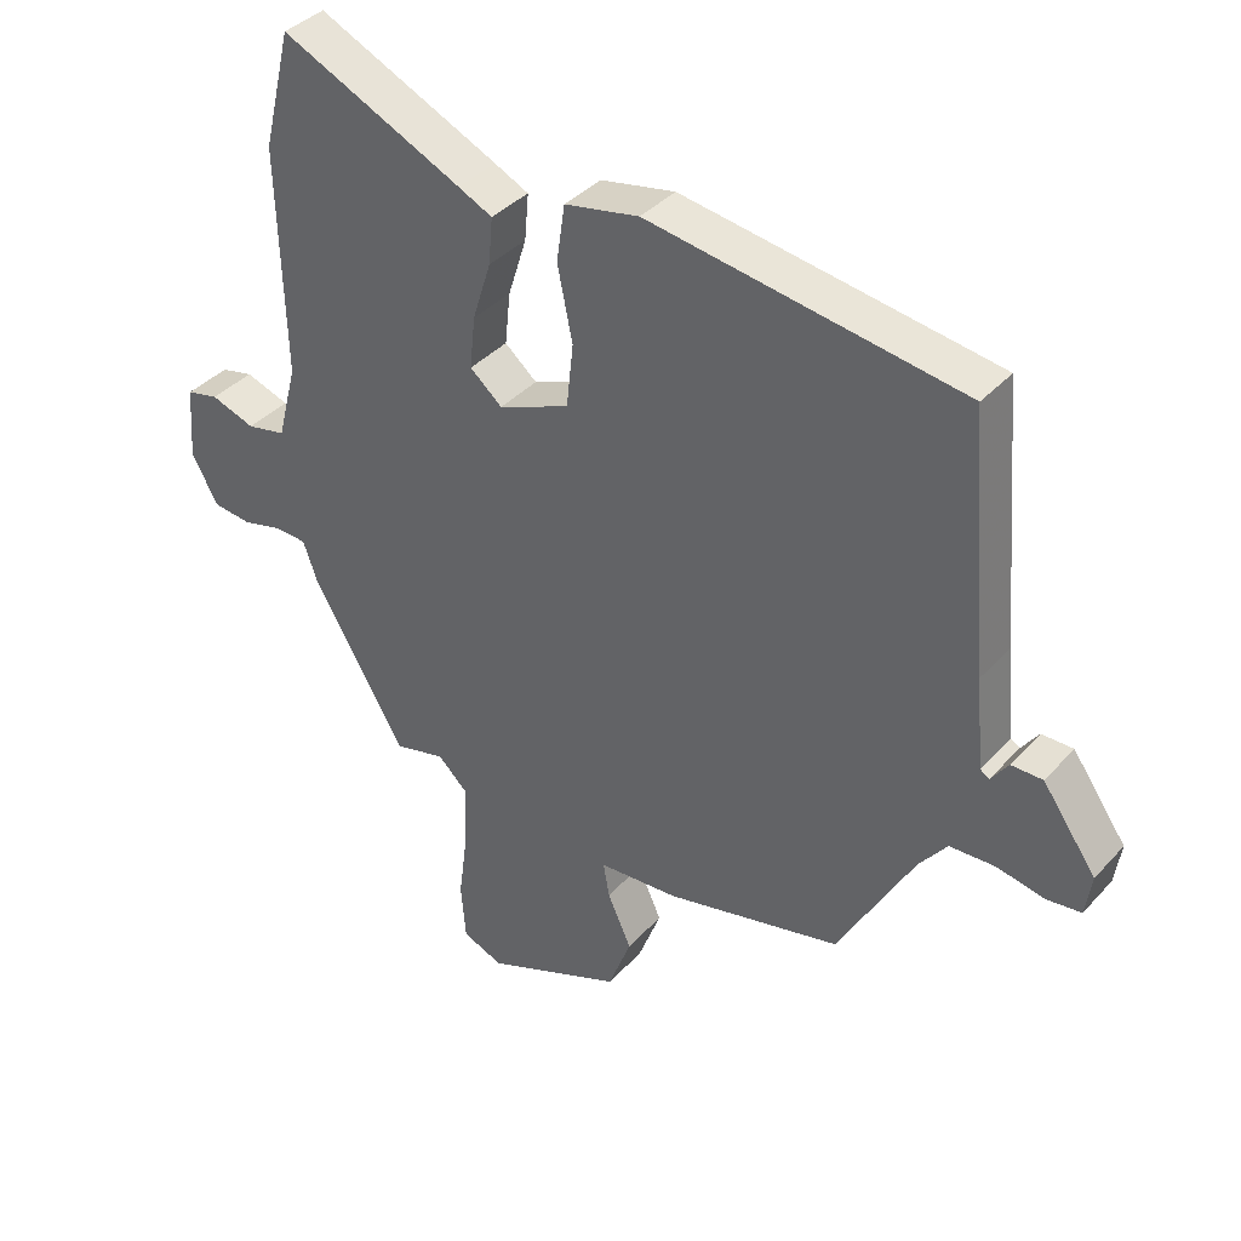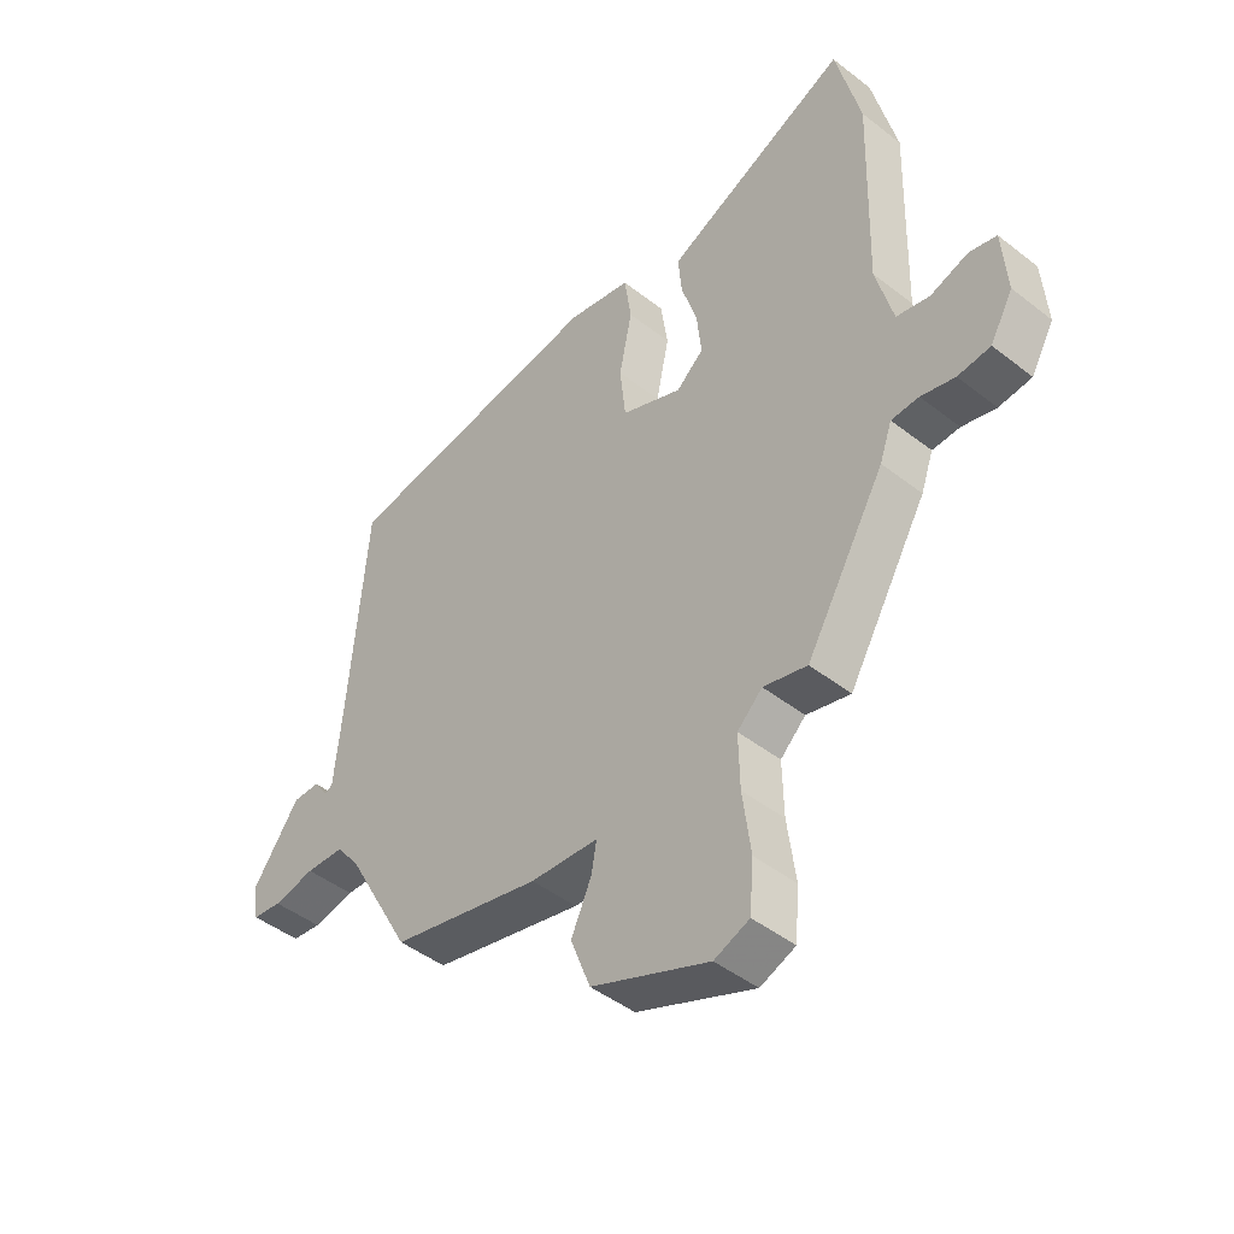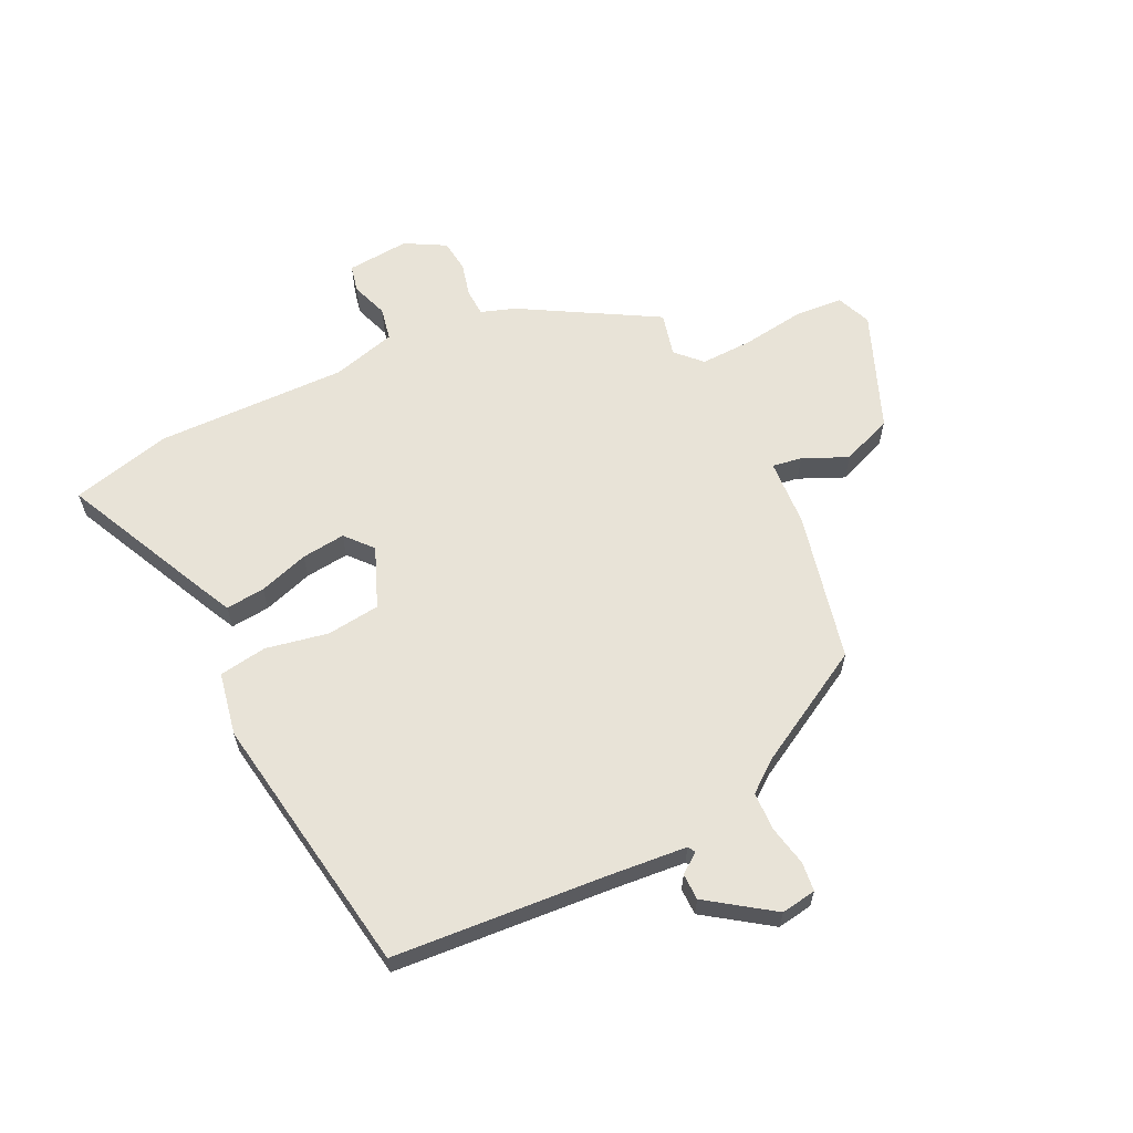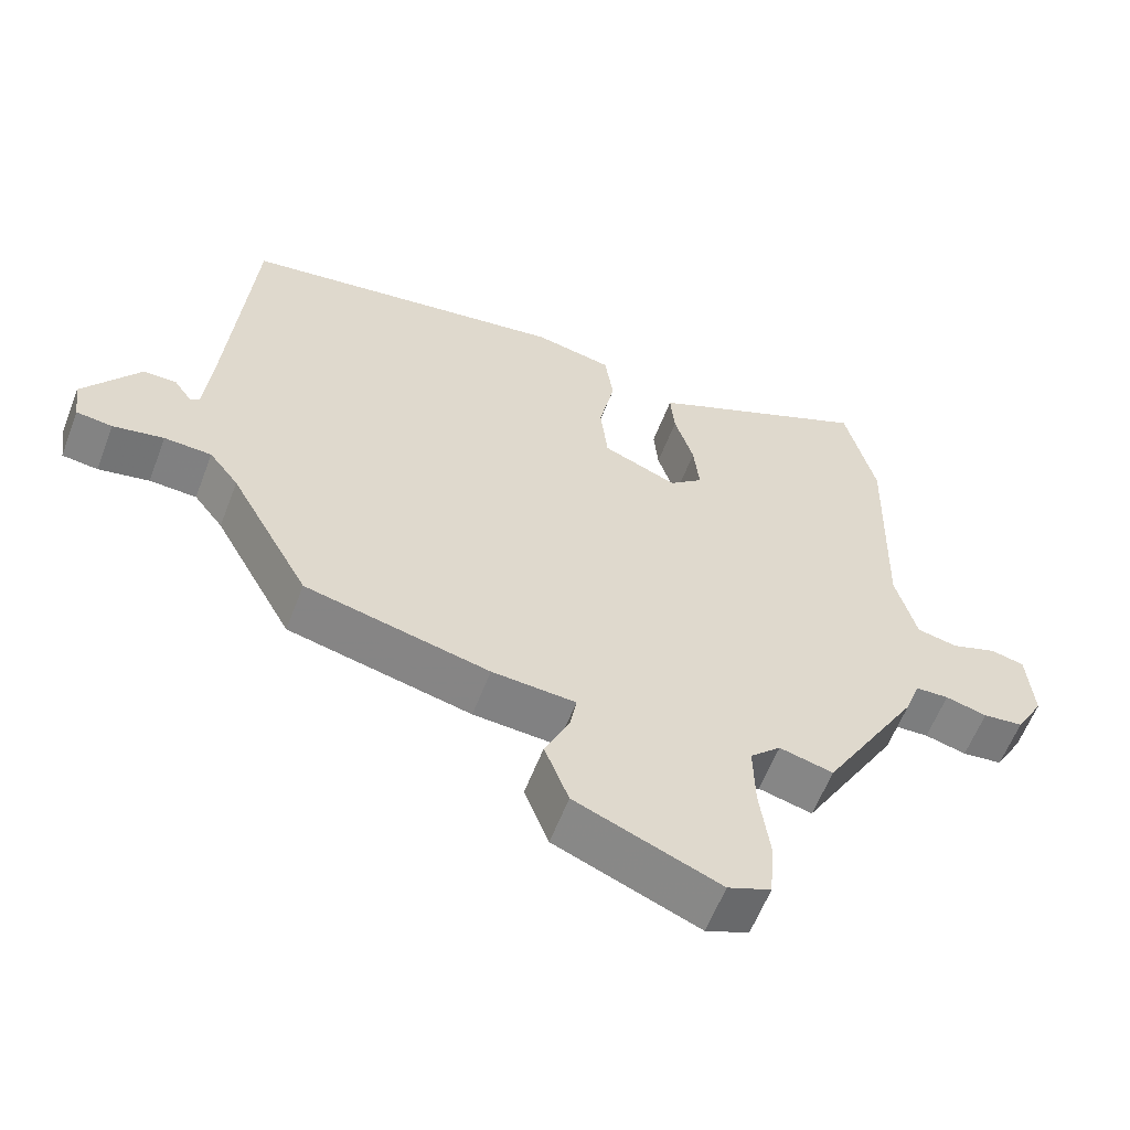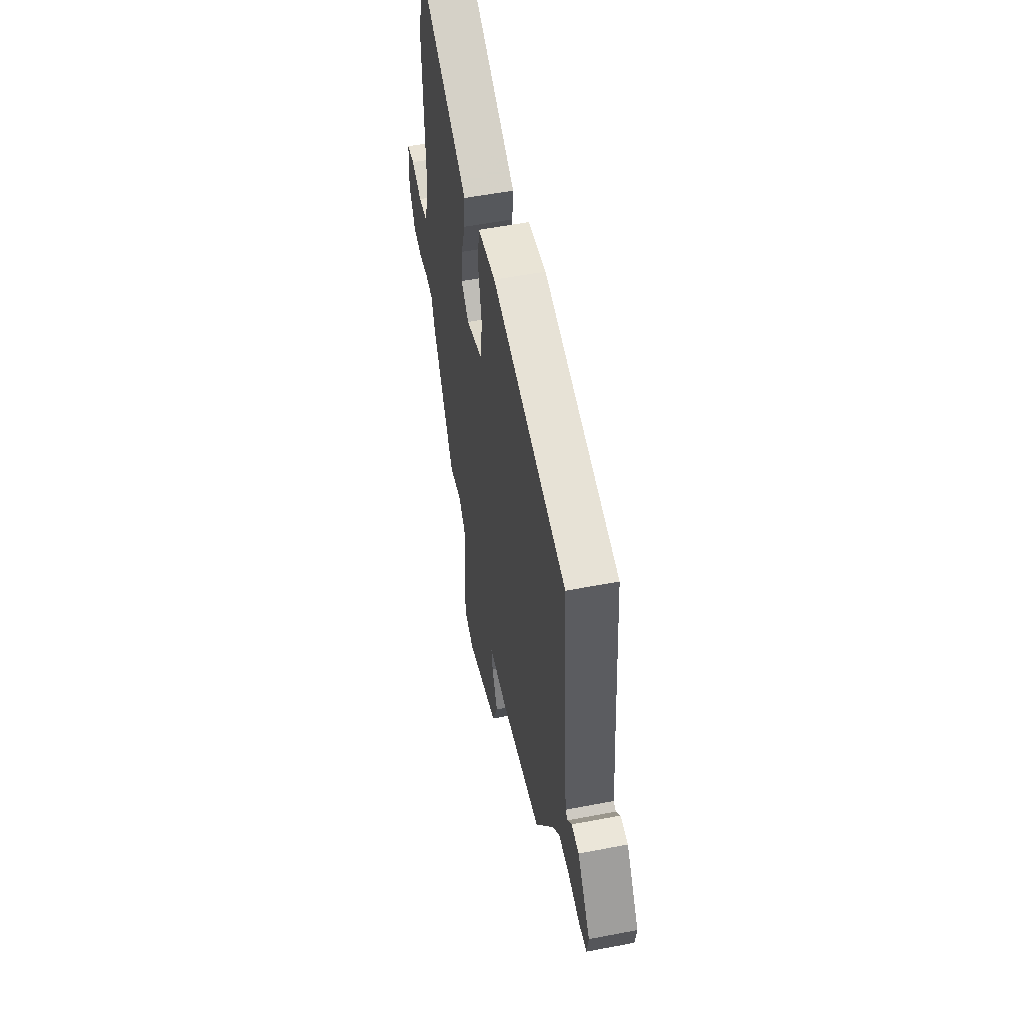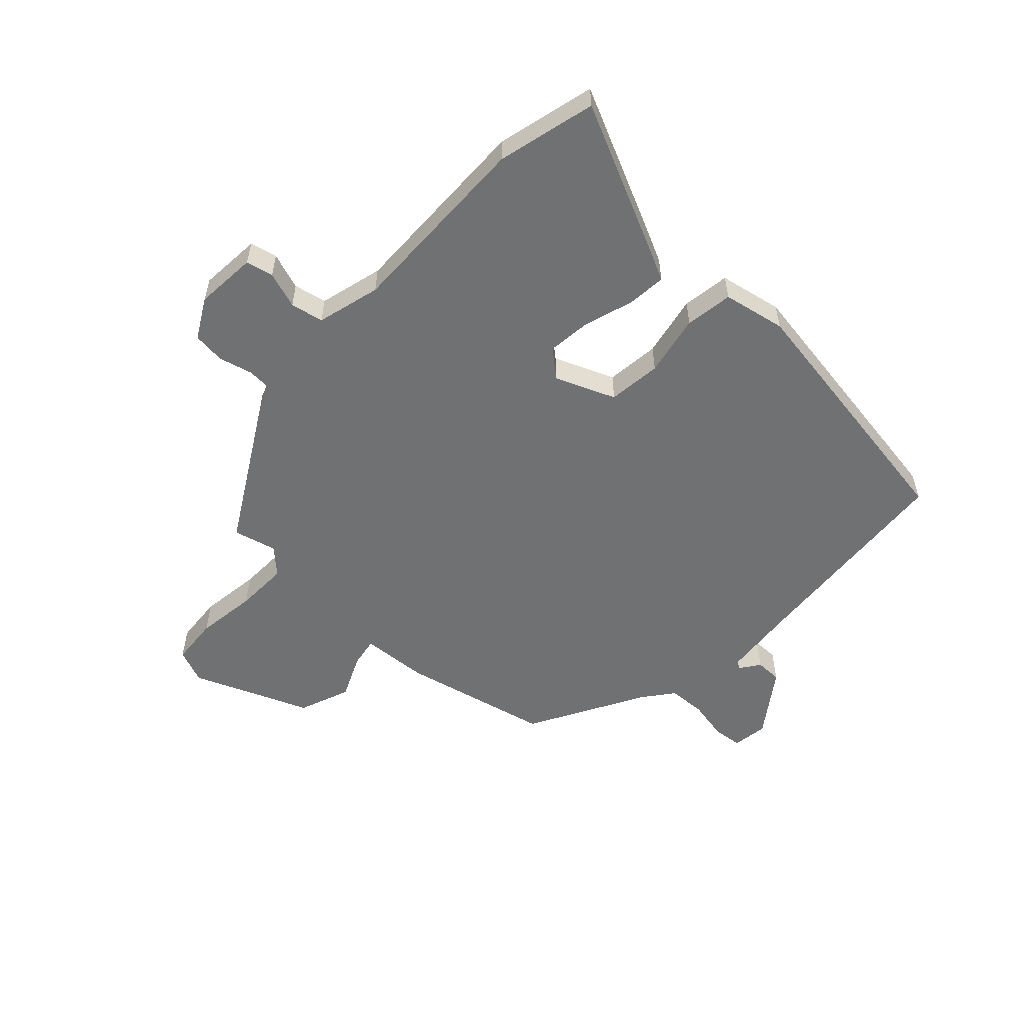
<metadata>
{"format":"obj","ext":"obj","renderer":"f3d","projection":"perspective","resolution":1024,"background":"white","views":[{"elev":38.1,"azim":36.8,"up":"+Z"},{"elev":-45.3,"azim":-132.1,"up":"+Z"},{"elev":61.9,"azim":63.7,"up":"+Y"},{"elev":-59.6,"azim":159.1,"up":"+Z"},{"elev":55.4,"azim":78.6,"up":"+Z"},{"elev":-55.2,"azim":-43.3,"up":"+Y"}]}
</metadata>
<code>
v -0.361 0.07 -0.49
v -0.496 0.07 -0.259
v -0.517 0.07 -0.2
v -0.564 0.07 -0.198
v -0.622 0.07 -0.213
v -0.678 0.07 -0.207
v -0.717 0.07 -0.138
v -0.709 0.07 -0.03
v -0.662 0.07 -0.019
v -0.598 0.07 -0.041
v -0.541 0.07 -0.029
v -0.512 0.07 0.082
v -0.521 0.07 0.414
v -0.479 0.07 0.586
v -0.213 0.07 0.463
v -0.163 0.07 0.439
v -0.169 0.07 0.371
v -0.196 0.07 0.285
v -0.204 0.07 0.209
v -0.157 0.07 0.169
v -0.053 0.07 0.212
v -0.043 0.07 0.305
v -0.065 0.07 0.412
v -0.053 0.07 0.495
v 0.056 0.07 0.517
v 0.515 0.07 0.448
v 0.546 0.07 0.076
v 0.559 0.07 -0.056
v 0.572 0.07 -0.064
v 0.597 0.07 -0.029
v 0.643 0.07 -0.029
v 0.722 0.07 -0.14
v 0.713 0.07 -0.201
v 0.663 0.07 -0.207
v 0.592 0.07 -0.193
v 0.526 0.07 -0.196
v 0.485 0.07 -0.249
v 0.374 0.07 -0.45
v 0.117 0.07 -0.51
v 0 0.07 -0.518
v 0.009 0.07 -0.569
v 0.044 0.07 -0.646
v 0.01 0.07 -0.735
v -0.192 0.07 -0.818
v -0.252 0.07 -0.794
v -0.259 0.07 -0.71
v -0.245 0.07 -0.604
v -0.243 0.07 -0.512
v -0.286 0.07 -0.471
v -0.361 0 -0.49
v -0.496 0 -0.259
v -0.517 0 -0.2
v -0.564 0 -0.198
v -0.622 0 -0.213
v -0.678 0 -0.207
v -0.717 0 -0.138
v -0.709 0 -0.03
v -0.662 0 -0.019
v -0.598 0 -0.041
v -0.541 0 -0.029
v -0.512 0 0.082
v -0.521 0 0.414
v -0.479 0 0.586
v -0.213 0 0.463
v -0.163 0 0.439
v -0.169 0 0.371
v -0.196 0 0.285
v -0.204 0 0.209
v -0.157 0 0.169
v -0.053 0 0.212
v -0.043 0 0.305
v -0.065 0 0.412
v -0.053 0 0.495
v 0.056 0 0.517
v 0.515 0 0.448
v 0.546 0 0.076
v 0.559 0 -0.056
v 0.572 0 -0.064
v 0.597 0 -0.029
v 0.643 0 -0.029
v 0.722 0 -0.14
v 0.713 0 -0.201
v 0.663 0 -0.207
v 0.592 0 -0.193
v 0.526 0 -0.196
v 0.485 0 -0.249
v 0.374 0 -0.45
v 0.117 0 -0.51
v 0 0 -0.518
v 0.009 0 -0.569
v 0.044 0 -0.646
v 0.01 0 -0.735
v -0.192 0 -0.818
v -0.252 0 -0.794
v -0.259 0 -0.71
v -0.245 0 -0.604
v -0.243 0 -0.512
v -0.286 0 -0.471
f 45 46 47
f 44 45 47
f 43 44 47
f 42 43 47
f 41 42 47
f 40 41 47 48
f 40 48 49
f 39 40 49
f 38 39 49
f 37 38 49
f 33 34 35
f 32 33 35
f 31 32 35
f 30 31 35
f 29 30 35
f 28 29 35 36
f 1 2 3
f 49 1 3
f 37 49 3
f 36 37 3
f 28 36 3
f 27 28 3
f 25 26 27
f 24 25 27
f 23 24 27
f 22 23 27
f 16 17 18
f 15 16 18
f 14 15 18
f 13 14 18
f 12 13 18
f 11 12 18 19
f 8 9 10
f 7 8 10
f 6 7 10
f 5 6 10
f 4 5 10
f 4 10 11
f 11 19 20
f 4 11 20
f 3 4 20
f 21 22 27
f 3 20 21 27
f 96 95 94
f 96 94 93
f 96 93 92
f 96 92 91
f 96 91 90
f 97 96 90 89
f 98 97 89
f 98 89 88
f 98 88 87
f 98 87 86
f 84 83 82
f 84 82 81
f 84 81 80
f 84 80 79
f 84 79 78
f 85 84 78 77
f 52 51 50
f 52 50 98
f 52 98 86
f 52 86 85
f 52 85 77
f 52 77 76
f 76 75 74
f 76 74 73
f 76 73 72
f 76 72 71
f 67 66 65
f 67 65 64
f 67 64 63
f 67 63 62
f 67 62 61
f 68 67 61 60
f 59 58 57
f 59 57 56
f 59 56 55
f 59 55 54
f 59 54 53
f 60 59 53
f 69 68 60
f 69 60 53
f 69 53 52
f 76 71 70
f 76 70 69 52
f 1 50 51 2
f 2 51 52 3
f 3 52 53 4
f 4 53 54 5
f 5 54 55 6
f 6 55 56 7
f 7 56 57 8
f 8 57 58 9
f 9 58 59 10
f 10 59 60 11
f 11 60 61 12
f 12 61 62 13
f 13 62 63 14
f 14 63 64 15
f 15 64 65 16
f 16 65 66 17
f 17 66 67 18
f 18 67 68 19
f 19 68 69 20
f 20 69 70 21
f 21 70 71 22
f 22 71 72 23
f 23 72 73 24
f 24 73 74 25
f 25 74 75 26
f 26 75 76 27
f 27 76 77 28
f 28 77 78 29
f 29 78 79 30
f 30 79 80 31
f 31 80 81 32
f 32 81 82 33
f 33 82 83 34
f 34 83 84 35
f 35 84 85 36
f 36 85 86 37
f 37 86 87 38
f 38 87 88 39
f 39 88 89 40
f 40 89 90 41
f 41 90 91 42
f 42 91 92 43
f 43 92 93 44
f 44 93 94 45
f 45 94 95 46
f 46 95 96 47
f 47 96 97 48
f 48 97 98 49
f 49 98 50 1

</code>
